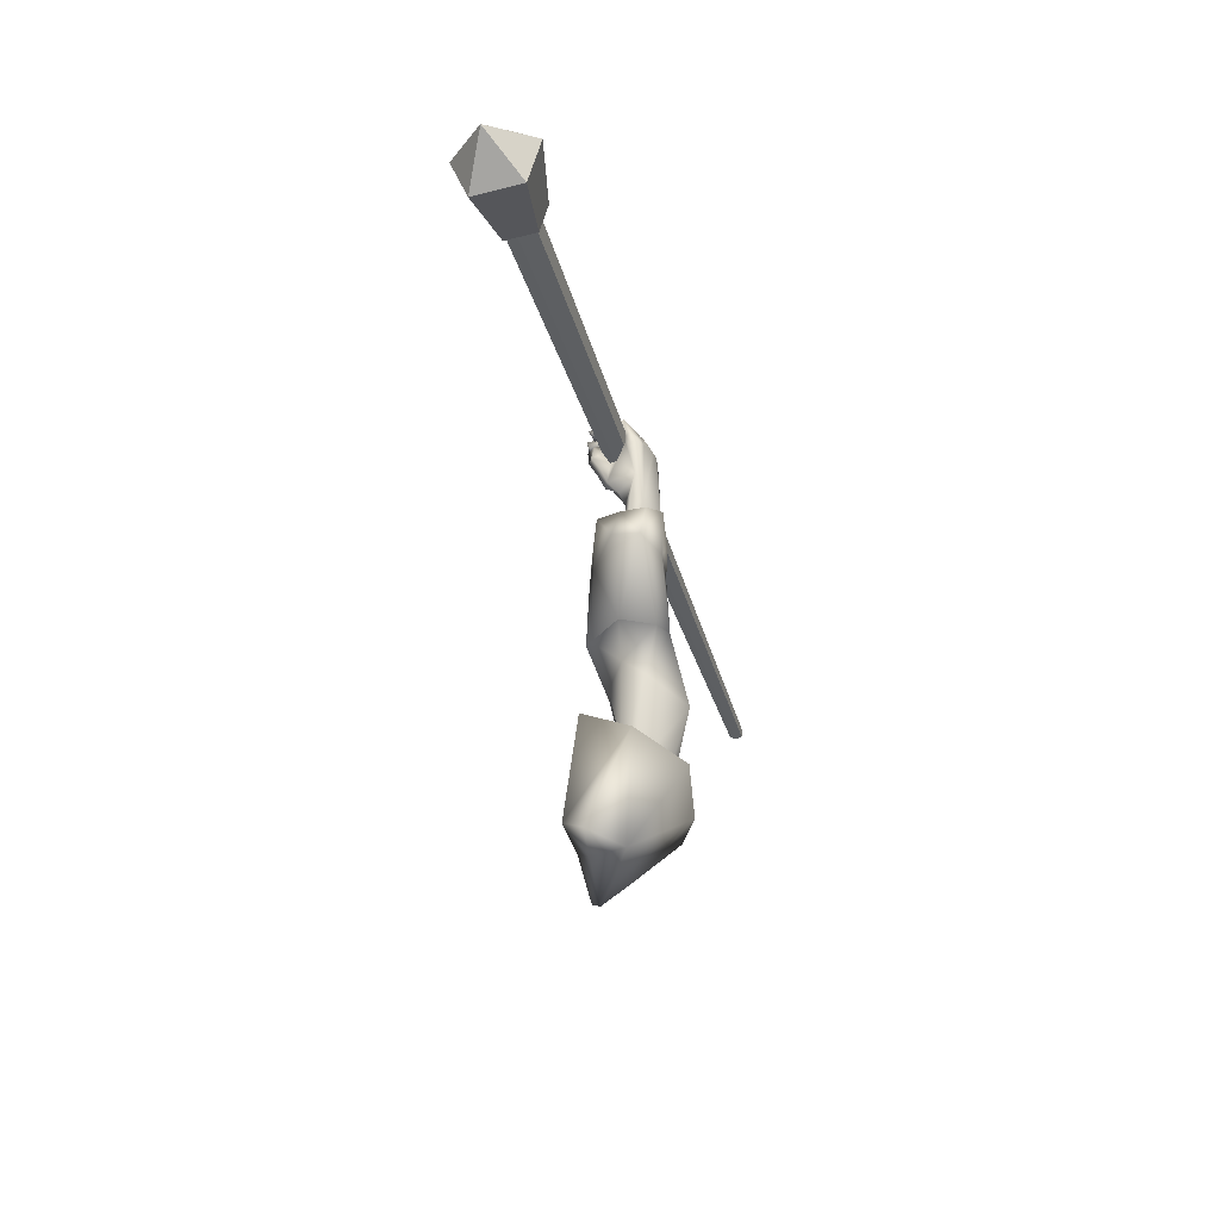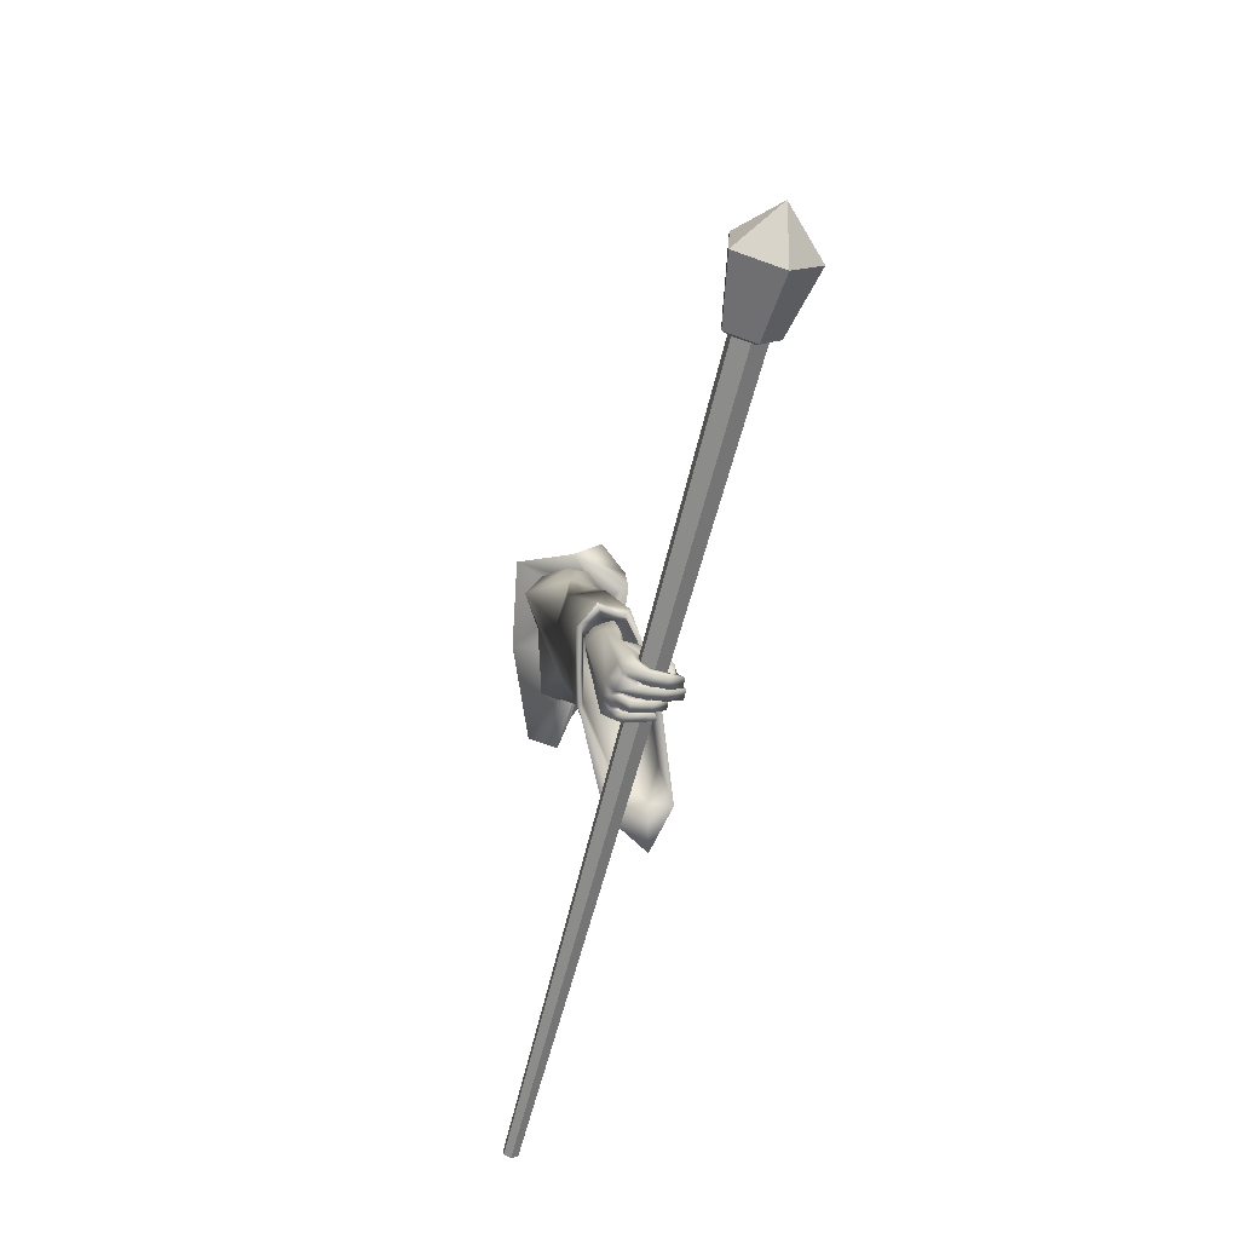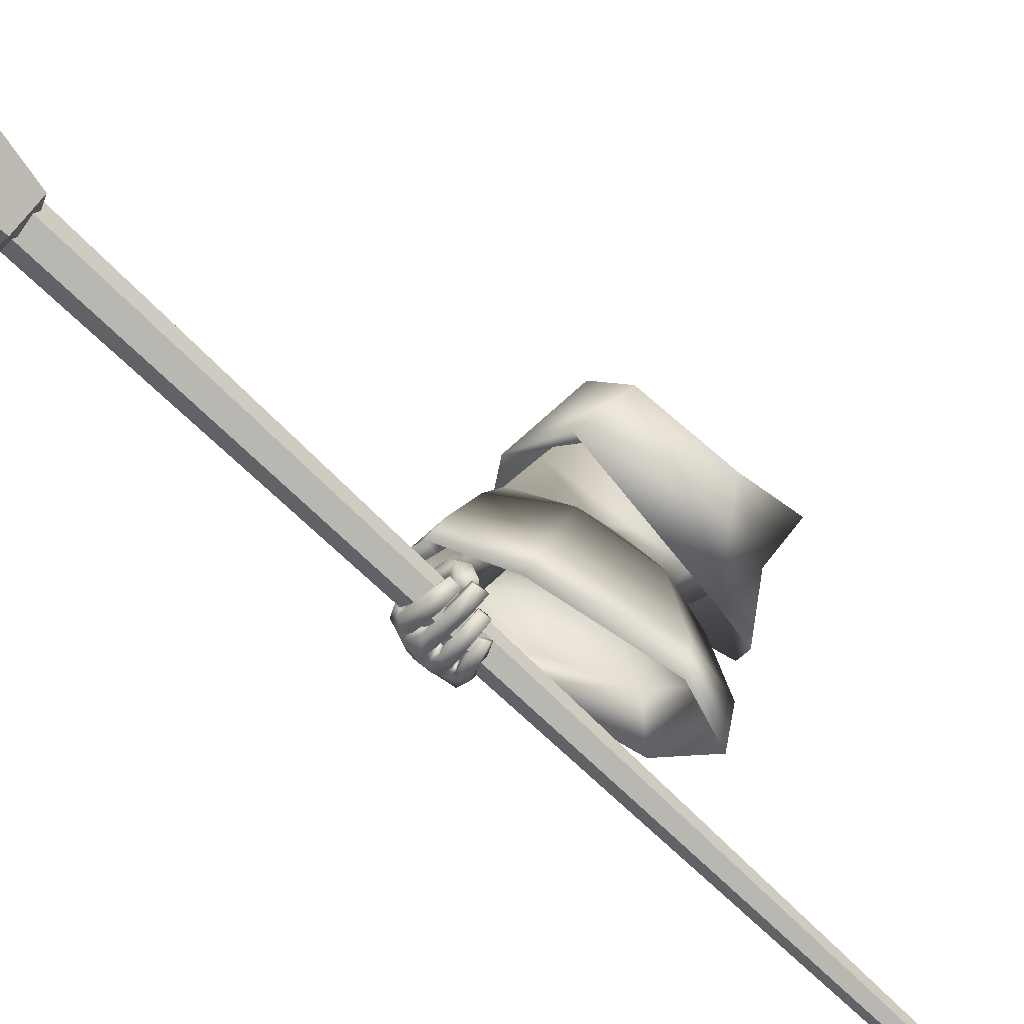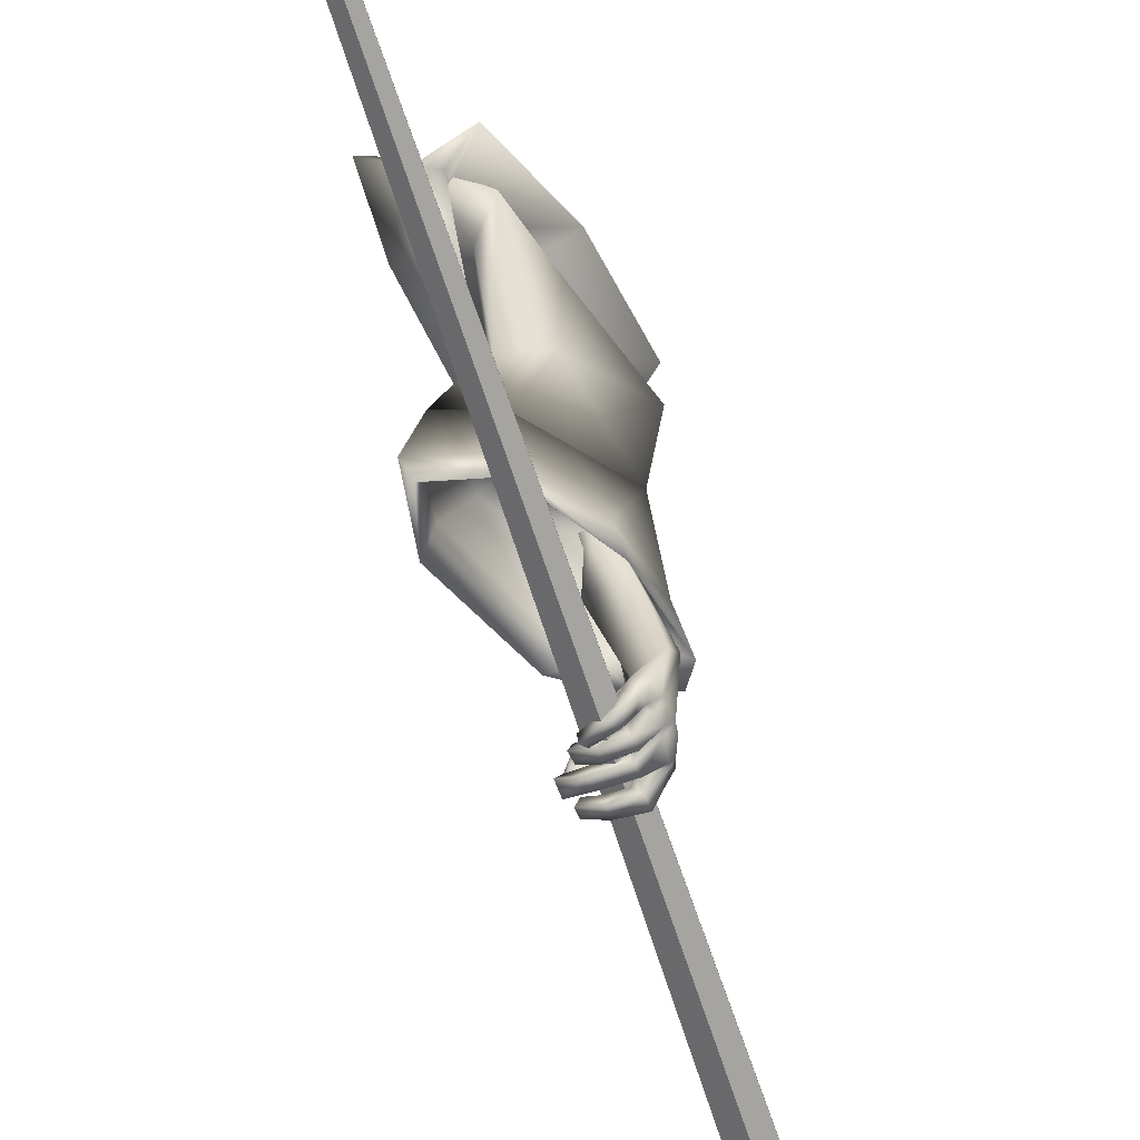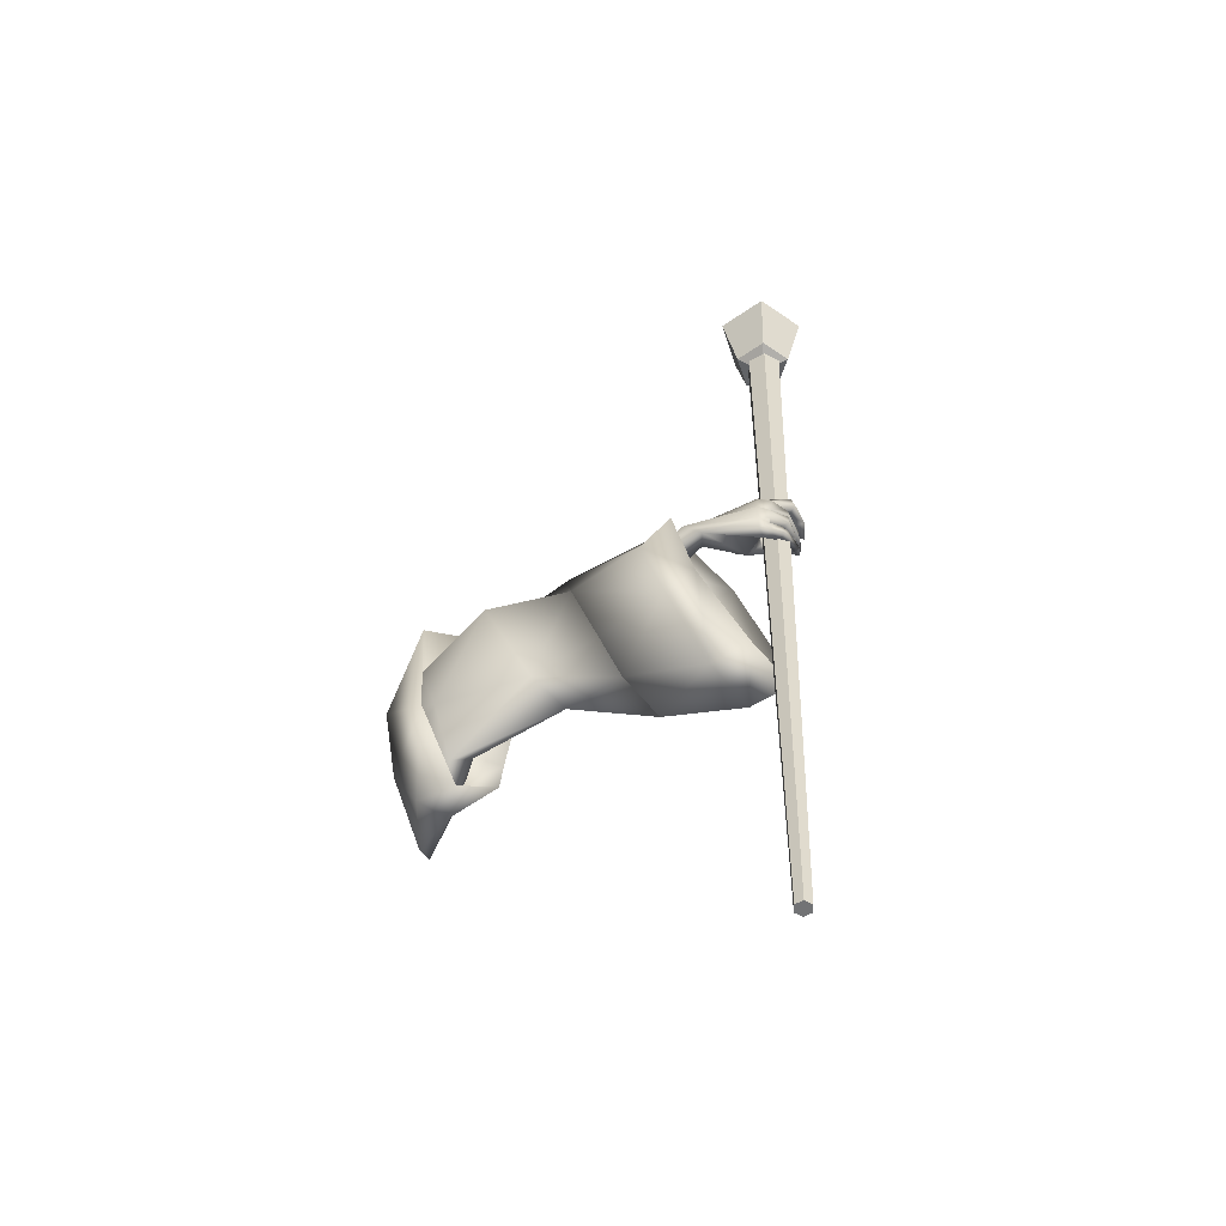
<metadata>
{"format":"obj","ext":"obj","renderer":"f3d","projection":"perspective","resolution":1024,"background":"white","views":[{"elev":49.1,"azim":3.0,"up":"+Y"},{"elev":33.7,"azim":171.8,"up":"+Y"},{"elev":-62.3,"azim":-119.3,"up":"+Z"},{"elev":-67.7,"azim":32.6,"up":"+Z"},{"elev":-39.9,"azim":114.4,"up":"+Y"}]}
</metadata>
<code>
o Wizard.002_Plane.000
v 0.1326 -0.004137 -0.1516
v 0.1053 0.1097 -0.183
v 0.08467 0.2655 -0.1356
v 0.1956 0.2768 -0.08414
v 0.1732 0.1544 -0.09535
v 0.1489 0.009077 -0.1407
v 0.123 0.3098 -0.0979
v 0.131 0.1756 -0.1304
v 0.1541 0.4123 -0.5625
v 0.1649 0.3627 -0.4722
v 0.1665 0.4441 -0.5503
v 0.1671 0.377 -0.4666
v 0.1745 0.4666 -0.6733
v 0.1728 0.507 -0.6743
v 0.2162 0.4039 -0.573
v 0.2031 0.3663 -0.4874
v 0.2251 0.4502 -0.6929
v 0.2143 0.427 -0.5566
v 0.2007 0.3745 -0.4808
v 0.2274 0.4753 -0.6606
v 0.1589 0.4962 -0.7972
v 0.1676 0.5298 -0.7798
v 0.2024 0.4191 -0.7953
v 0.2203 0.4283 -0.794
v 0.2171 0.4617 -0.7927
v 0.1738 0.4255 -0.8167
v 0.1903 0.4302 -0.8262
v 0.157 0.4269 -0.8237
v 0.1694 0.4322 -0.8307
v 0.1362 0.4301 -0.8234
v 0.1347 0.4359 -0.8348
v 0.2171 0.453 -0.7938
v 0.1866 0.4413 -0.8003
v 0.1903 0.4455 -0.8211
v 0.1747 0.4467 -0.8281
v 0.1391 0.4461 -0.8306
v 0.1907 0.4212 -0.8064
v 0.1766 0.4463 -0.8086
v 0.1598 0.4484 -0.8187
v 0.1389 0.4482 -0.8236
v 0.2063 0.4303 -0.812
v 0.2051 0.4461 -0.8078
v 0.1834 0.4406 -0.8074
v 0.2074 0.4553 -0.8083
v 0.1845 0.4485 -0.8013
v 0.1805 0.455 -0.833
v 0.1705 0.449 -0.8118
v 0.1463 0.4506 -0.8337
v 0.1463 0.4444 -0.8157
v 0.1179 0.4423 -0.8186
v 0.1223 0.4449 -0.8026
v 0.1402 0.4669 -0.83
v 0.1157 0.4596 -0.8147
v 0.1446 0.4659 -0.8167
v 0.1198 0.4571 -0.8034
v 0.1783 0.4731 -0.8318
v 0.1665 0.4704 -0.813
v 0.2062 0.4738 -0.809
v 0.1751 0.4671 -0.803
v 0.1998 0.4813 -0.8092
v 0.1789 0.4738 -0.7986
v 0.1668 0.4803 -0.8323
v 0.159 0.4733 -0.808
v 0.1222 0.4685 -0.8315
v 0.1314 0.4695 -0.8131
v 0.09192 0.4596 -0.8189
v 0.09488 0.4643 -0.807
v 0.1289 0.4904 -0.8141
v 0.09313 0.4801 -0.8073
v 0.123 0.4884 -0.8292
v 0.08782 0.4811 -0.8221
v 0.1646 0.4995 -0.8273
v 0.1516 0.491 -0.8093
v 0.1702 0.4978 -0.8005
v 0.19 0.5084 -0.8094
v 0.158 0.4989 -0.8052
v 0.1863 0.5137 -0.8073
v 0.1483 0.5036 -0.8236
v 0.1596 0.5114 -0.8401
v 0.1258 0.4976 -0.8247
v 0.1236 0.5002 -0.8428
v 0.1022 0.4905 -0.816
v 0.09492 0.4899 -0.831
v 0.1194 0.5165 -0.8218
v 0.0998 0.5069 -0.8153
v 0.1174 0.5201 -0.8313
v 0.09131 0.5063 -0.824
v 0.142 0.5245 -0.8194
v 0.1546 0.5329 -0.8316
v 0.1576 0.5261 -0.7971
v 0.1684 0.5327 -0.7993
v 0.2081 0.4957 -0.7888
v 0.2131 0.483 -0.7907
v 0.1918 0.5178 -0.7846
v 0.1867 0.5266 -0.783
v 0.1591 0.5243 -0.782
v 0.1639 0.4892 -0.7959
v 0.1716 0.4748 -0.7956
v 0.1754 0.4673 -0.7964
v 0.1641 0.479 -0.6725
v 0.179 0.5149 -0.7179
v 0.1299 0.4589 -0.7379
v 0.1684 0.5211 -0.7516
v 0.152 0.4879 -0.6921
v 0.1269 0.473 -0.7157
v 0.1132 0.4674 -0.7594
v 0.1118 0.4829 -0.7382
v 0.1047 0.4683 -0.7698
v 0.09502 0.4795 -0.7678
v 0.1062 0.4655 -0.8029
v 0.09065 0.4728 -0.8009
v 0.1456 0.4814 -0.7651
v 0.1324 0.4818 -0.7657
v 0.123 0.4805 -0.7778
v 0.09889 0.4962 -0.7683
v 0.1141 0.4761 -0.8069
v 0.1019 0.4916 -0.7994
v 0.1192 0.4953 -0.7812
v 0.1111 0.4876 -0.8078
v 0.1186 0.4982 -0.7369
v 0.1301 0.4725 -0.7646
v 0.134 0.5012 -0.7517
v 0.145 0.5063 -0.7547
v 0.13 0.4919 -0.7144
v 0.1966 0.4972 -0.6626
v 0.1907 0.02447 -0.2159
v 0.25 0.2958 -0.1804
v 0.2599 0.2113 -0.217
v 0.209 0.1187 -0.2671
v 0.1987 0.1977 -0.2656
v 0.2041 0.3299 -0.2095
v 0.1783 0.3448 -0.2434
v 0.2145 0.4011 -0.355
v 0.2917 0.3578 -0.3212
v 0.1728 0.3981 -0.3836
v 0.1489 0.2874 -0.4086
v 0.2527 0.3795 -0.4633
v 0.2428 0.2297 -0.3866
v 0.196 0.2135 -0.5326
v 0.1495 0.2559 -0.4087
v 0.2223 0.2887 -0.5016
v 0.1636 0.4323 -0.4476
v 0.1004 0.2331 -0.5501
v 0.114 0.336 -0.4742
v 0.2291 0.4273 -0.4427
v 0.2104 0.06104 -0.165
v 0.198 0.1776 -0.431
v 0.2595 0.0864 -0.2508
v 0.1379 0.1577 -0.5742
v 0.2136 0.0817 -0.3277
v 0.1037 0.3453 -0.3078
v 0.196 0.3888 -0.2515
v 0.294 0.3517 -0.2047
v 0.3082 0.1764 -0.2198
v 0.2412 0.01965 -0.3352
v 0.2892 0.008175 -0.2822
v 0.1444 0.1229 -0.1884
v 0.1271 0.2278 -0.1646
v 0.1292 0.2384 -0.1425
v 0.173 0.2035 -0.1103
v 0.1582 0.14 -0.127
v 0.1555 0.1277 -0.1765
v 0.1592 0.1044 -0.1642
v 0.2527 0.3795 -0.4633
v 0.196 0.2135 -0.5326
v 0.2223 0.2887 -0.5016
v 0.233 0.4521 -0.5812
v 0.1636 0.4323 -0.4476
v 0.1432 0.488 -0.5921
v 0.1004 0.2331 -0.5501
v 0.114 0.336 -0.4742
v 0.1945 0.5008 -0.5867
v 0.2291 0.4273 -0.4427
v 0.1913 0.1951 -0.6853
v 0.2411 0.3326 -0.6291
v 0.1119 0.3801 -0.6036
v 0.09696 0.2088 -0.693
v 0.1379 0.1577 -0.5742
v 0.1244 0.1392 -0.7258
v 0.2023 0.5265 -0.6243
v 0.2319 0.4982 -0.6398
v 0.1582 0.5032 -0.6334
v 0.2112 0.1999 -0.7663
v 0.1438 0.1445 -0.8081
v 0.09817 0.2202 -0.7843
v 0.2407 0.3566 -0.6858
v 0.1119 0.4077 -0.7027
v 0.1977 0.3011 -0.5189
v 0.1818 0.2555 -0.5378
v 0.2216 0.4332 -0.586
v 0.2328 0.3557 -0.4956
v 0.1888 0.3866 -0.4906
v 0.1462 0.4633 -0.5952
v 0.1236 0.2674 -0.5484
v 0.1318 0.33 -0.5022
v 0.1893 0.4741 -0.5906
v 0.218 0.3847 -0.484
v 0.1866 0.2174 -0.6734
v 0.2283 0.3329 -0.6262
v 0.1199 0.3728 -0.6049
v 0.1074 0.2289 -0.6799
v 0.1464 0.2215 -0.563
v 0.1304 0.1705 -0.7074
v 0.4098 -0.4372 -0.8931
v 0.3981 -0.4395 -0.902
v 0.3851 -0.4436 -0.8963
v 0.3837 -0.4454 -0.8816
v 0.3953 -0.4431 -0.8727
v 0.4084 -0.439 -0.8784
v 0.01945 1.063 -0.7545
v -0.006527 1.058 -0.7744
v -0.03561 1.049 -0.7615
v -0.03872 1.045 -0.7288
v -0.01275 1.05 -0.709
v 0.01634 1.059 -0.7218
v 0.0362 1.07 -0.7594
v -0.01405 1.059 -0.7901
v -0.05671 1.044 -0.751
v -0.03283 1.045 -0.6962
v 0.02459 1.061 -0.7013
v 0.02905 1.197 -0.7589
v -0.04948 1.18 -0.8069
v -0.1162 1.156 -0.7459
v -0.07883 1.158 -0.6601
v 0.01091 1.183 -0.6682
v -0.00297 1.035 -0.7416
v -0.06126 1.25 -0.7207
f 215 208 209
f 207 212 206
f 211 204 205
f 204 215 209
f 214 207 208
f 212 205 206
f 204 207 206
f 213 214 210
f 216 225 220
f 224 218 219
f 222 216 217
f 225 219 220
f 218 222 217
f 220 226 216
f 218 226 219
f 216 226 217
f 219 226 220
f 217 226 218
f 225 227 224
f 223 227 222
f 221 227 225
f 224 227 223
f 222 227 221
f 215 214 208
f 207 213 212
f 211 210 204
f 204 210 215
f 214 213 207
f 212 211 205
f 206 205 204
f 204 209 208
f 208 207 204
f 210 211 212
f 212 213 210
f 214 215 210
f 216 221 225
f 224 223 218
f 222 221 216
f 225 224 219
f 218 223 222
f 5 4 8
f 1 6 8
f 6 5 8
f 1 2 126
f 7 3 8
f 6 146 5
f 3 2 8
f 2 1 8
f 6 126 146
f 4 7 8
f 6 1 126
f 9 12 11
f 11 100 13
f 13 15 9
f 9 16 10
f 11 20 125
f 11 19 18
f 20 15 17
f 18 16 15
f 112 99 102
f 13 100 102
f 17 32 20
f 20 93 125
f 17 23 24
f 37 27 41
f 26 29 27
f 28 31 29
f 41 34 42
f 27 35 34
f 29 36 35
f 43 26 37
f 26 39 28
f 28 40 30
f 39 36 40
f 30 36 31
f 35 38 34
f 33 37 23
f 24 42 32
f 23 41 24
f 43 34 38
f 42 45 44
f 43 33 45
f 45 46 44
f 47 48 46
f 49 50 48
f 50 52 48
f 49 55 51
f 53 54 52
f 51 53 50
f 54 47 57
f 48 56 46
f 52 57 56
f 46 58 44
f 47 59 57
f 59 56 57
f 58 61 60
f 61 62 60
f 62 65 64
f 64 67 66
f 65 69 67
f 69 70 71
f 71 64 66
f 62 70 72
f 70 73 72
f 65 73 68
f 63 74 73
f 60 72 75
f 74 72 73
f 74 77 75
f 76 79 77
f 78 81 79
f 80 83 81
f 80 85 82
f 81 87 86
f 86 85 84
f 82 87 83
f 78 84 80
f 79 86 89
f 86 88 89
f 76 88 78
f 77 89 91
f 89 90 91
f 32 44 25
f 58 25 44
f 60 93 58
f 75 92 60
f 77 94 75
f 95 91 22
f 90 22 91
f 90 21 96
f 74 21 76
f 61 97 74
f 99 61 59
f 99 45 33
f 67 71 66
f 123 103 96
f 103 22 96
f 102 104 105
f 101 100 14
f 102 107 106
f 106 109 108
f 108 111 110
f 121 102 106
f 106 114 113
f 110 114 108
f 109 117 111
f 117 118 119
f 116 118 114
f 117 116 111
f 107 115 109
f 115 122 118
f 118 113 114
f 106 113 121
f 121 113 112
f 122 112 113
f 21 123 96
f 107 124 120
f 105 104 124
f 100 101 104
f 122 124 123
f 95 22 101
f 95 125 94
f 94 125 92
f 92 125 93
f 25 20 32
f 9 10 12
f 13 9 11
f 11 14 100
f 13 17 15
f 9 15 16
f 125 14 11
f 11 18 20
f 11 12 19
f 20 18 15
f 18 19 16
f 23 17 33
f 13 102 17
f 112 21 97
f 112 97 98
f 17 102 99
f 99 33 17
f 112 98 99
f 17 24 32
f 20 25 93
f 37 26 27
f 26 28 29
f 28 30 31
f 41 27 34
f 27 29 35
f 29 31 36
f 43 38 26
f 26 38 39
f 28 39 40
f 39 35 36
f 30 40 36
f 35 39 38
f 33 43 37
f 24 41 42
f 23 37 41
f 43 42 34
f 42 43 45
f 45 47 46
f 47 49 48
f 49 51 50
f 50 53 52
f 49 54 55
f 53 55 54
f 51 55 53
f 54 49 47
f 48 52 56
f 52 54 57
f 46 56 58
f 47 45 59
f 59 58 56
f 58 59 61
f 61 63 62
f 62 63 65
f 64 65 67
f 65 68 69
f 69 68 70
f 71 70 64
f 62 64 70
f 70 68 73
f 65 63 73
f 63 61 74
f 60 62 72
f 74 75 72
f 74 76 77
f 76 78 79
f 78 80 81
f 80 82 83
f 80 84 85
f 81 83 87
f 86 87 85
f 82 85 87
f 78 88 84
f 79 81 86
f 86 84 88
f 76 90 88
f 77 79 89
f 89 88 90
f 32 42 44
f 58 93 25
f 60 92 93
f 75 94 92
f 77 95 94
f 95 77 91
f 90 96 22
f 90 76 21
f 74 97 21
f 61 98 97
f 99 98 61
f 99 59 45
f 67 69 71
f 103 101 22
f 102 100 104
f 102 105 107
f 106 107 109
f 108 109 111
f 121 112 102
f 106 108 114
f 110 116 114
f 109 115 117
f 117 115 118
f 116 119 118
f 110 111 116
f 117 119 116
f 107 120 115
f 115 120 122
f 118 122 113
f 122 123 112
f 21 112 123
f 107 105 124
f 103 123 101
f 122 120 124
f 124 104 101
f 101 123 124
f 101 14 125
f 125 95 101
f 128 4 5
f 146 128 5
f 131 3 7
f 3 130 2
f 133 132 131
f 128 134 127
f 132 136 130
f 148 138 128
f 141 137 138
f 145 135 133
f 135 144 136
f 147 139 138
f 144 140 136
f 130 140 129
f 2 129 126
f 137 133 134
f 134 131 127
f 4 131 7
f 143 147 140
f 129 147 148
f 126 148 146
f 142 171 144
f 144 170 143
f 143 178 149
f 139 166 141
f 145 168 142
f 149 165 139
f 141 164 137
f 137 173 145
f 172 168 173
f 165 175 166
f 178 174 165
f 168 176 171
f 176 170 171
f 172 182 169
f 174 186 175
f 179 183 174
f 187 177 176
f 169 187 176
f 181 172 167
f 167 173 164
f 185 179 177
f 177 178 170
f 186 167 175
f 175 164 166
f 192 196 197
f 189 199 198
f 202 198 203
f 192 200 193
f 194 200 195
f 196 182 180
f 198 186 183
f 203 183 184
f 201 187 200
f 193 187 182
f 196 181 190
f 197 190 191
f 203 185 201
f 202 201 194
f 186 190 181
f 199 191 190
f 188 192 191
f 128 127 4
f 146 148 128
f 131 132 3
f 3 132 130
f 133 135 132
f 128 138 134
f 132 135 136
f 148 147 138
f 134 138 137
f 139 141 138
f 145 142 135
f 135 142 144
f 147 149 139
f 144 143 140
f 130 136 140
f 2 130 129
f 137 145 133
f 134 133 131
f 4 127 131
f 143 149 147
f 129 140 147
f 126 129 148
f 142 168 171
f 144 171 170
f 143 170 178
f 139 165 166
f 145 173 168
f 149 178 165
f 141 166 164
f 137 164 173
f 172 169 168
f 165 174 175
f 178 179 174
f 168 169 176
f 176 177 170
f 172 180 182
f 174 183 186
f 179 184 183
f 187 185 177
f 169 182 187
f 181 180 172
f 167 172 173
f 185 184 179
f 177 179 178
f 186 181 167
f 175 167 164
f 192 193 196
f 189 188 199
f 202 189 198
f 192 195 200
f 194 201 200
f 196 193 182
f 198 199 186
f 203 198 183
f 201 185 187
f 193 200 187
f 196 180 181
f 197 196 190
f 203 184 185
f 202 203 201
f 186 199 190
f 199 188 191
f 188 189 194
f 202 194 189
f 195 192 188
f 197 191 192
f 188 194 195
f 4 154 153
f 126 150 155
f 126 156 146
f 4 152 7
f 146 154 5
f 3 152 151
f 2 151 150
f 160 154 161
f 155 157 162
f 163 155 162
f 159 153 160
f 163 154 156
f 158 152 159
f 150 158 157
f 158 161 162
f 4 5 154
f 126 2 150
f 126 155 156
f 4 153 152
f 146 156 154
f 3 7 152
f 2 3 151
f 160 153 154
f 155 150 157
f 163 156 155
f 159 152 153
f 163 161 154
f 158 151 152
f 150 151 158
f 162 157 158
f 158 159 160
f 160 161 158
f 163 162 161

</code>
